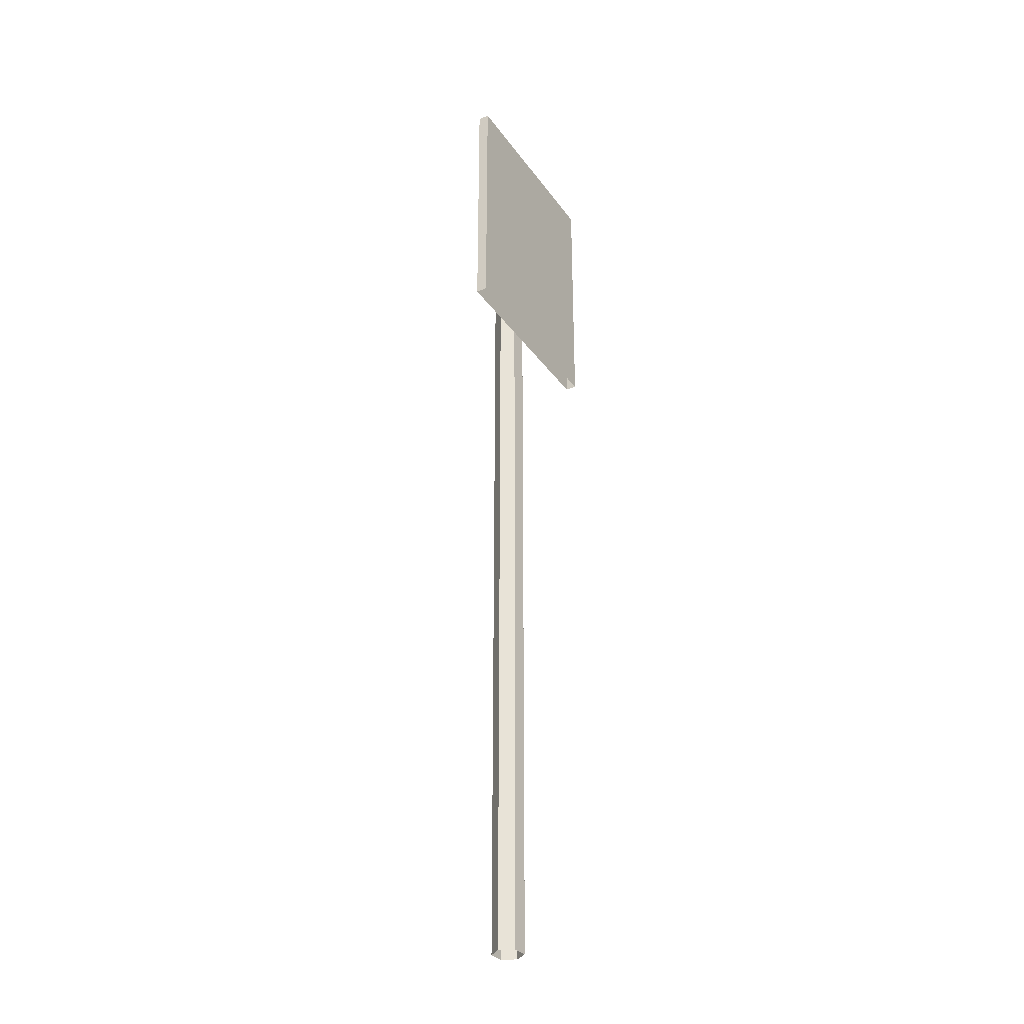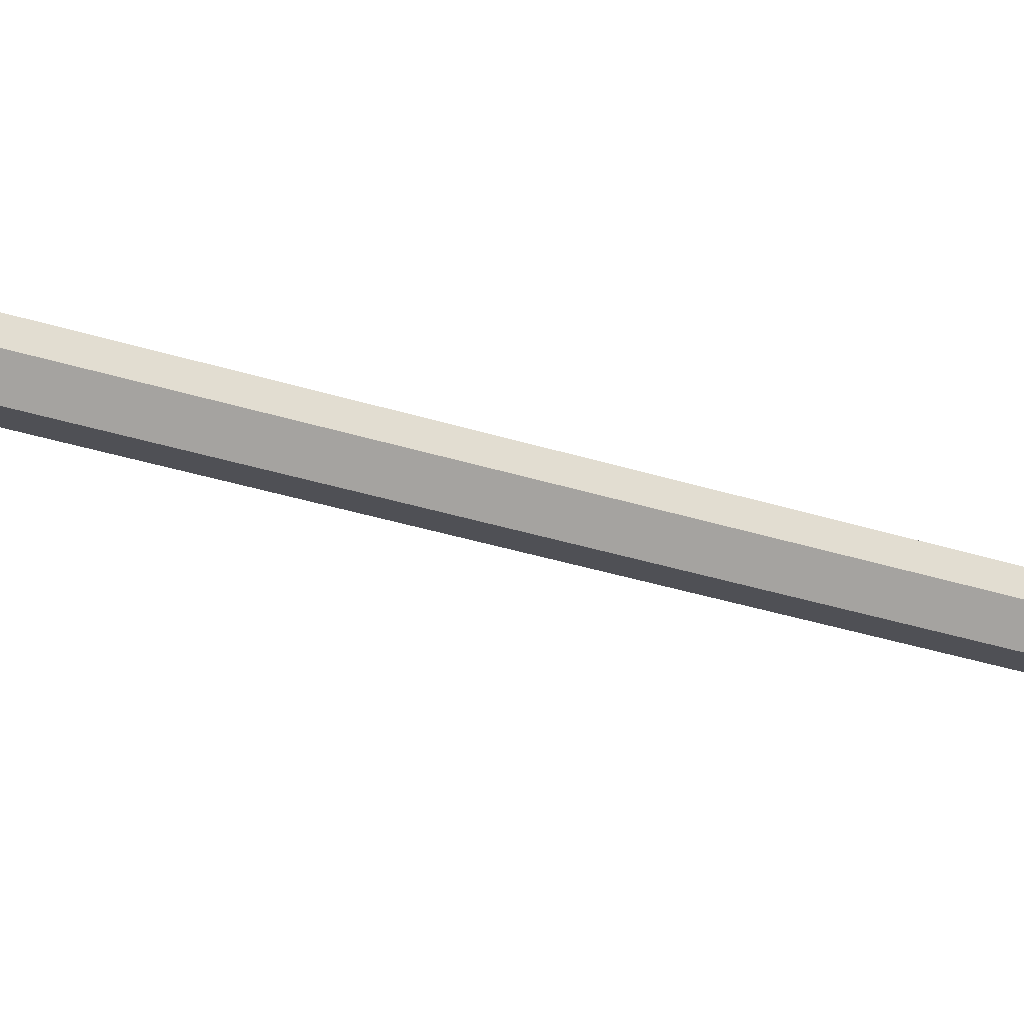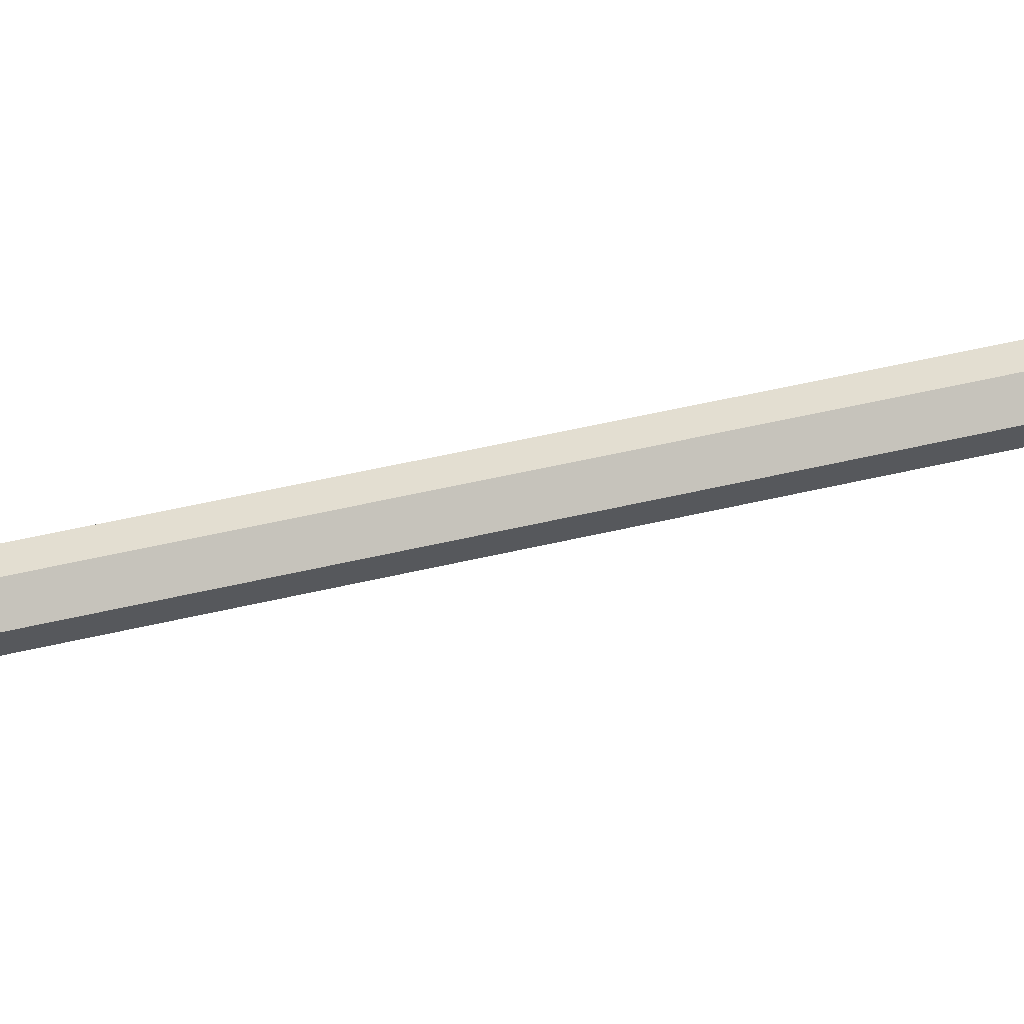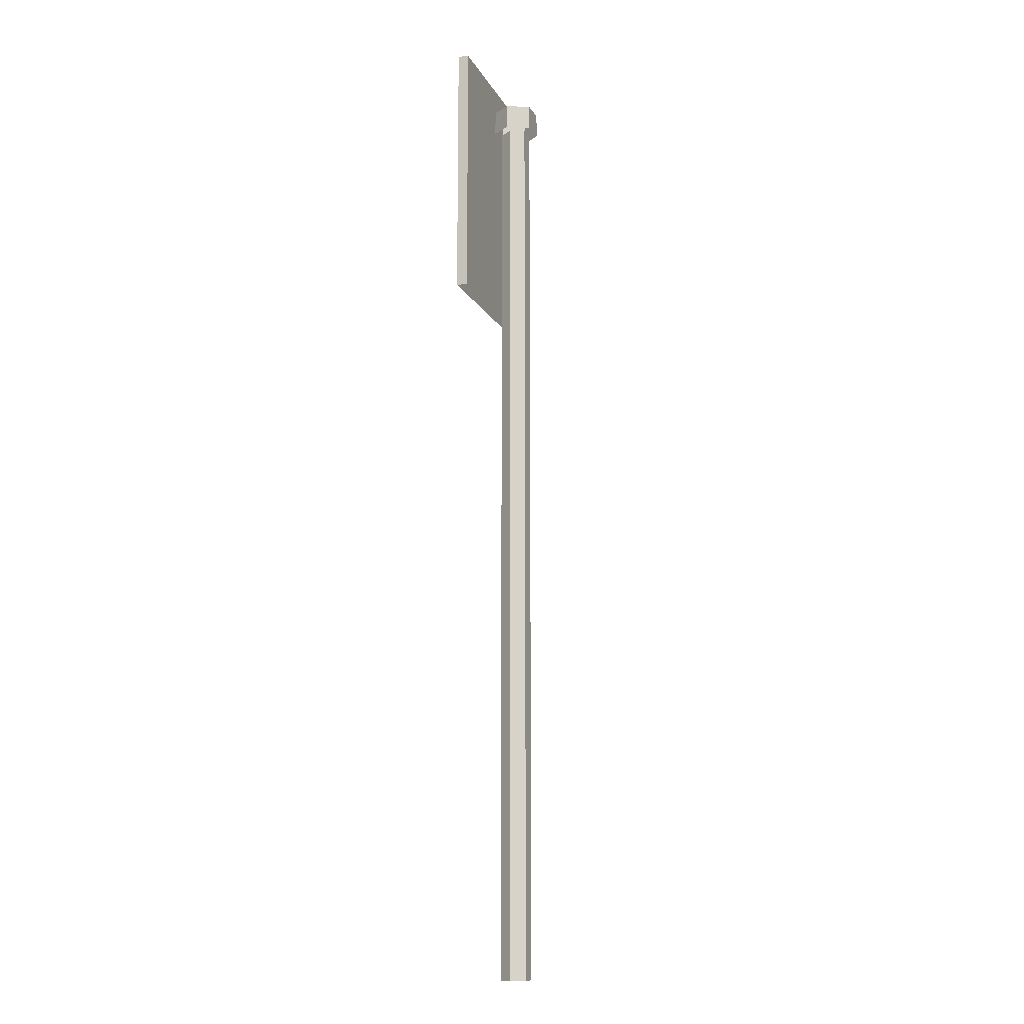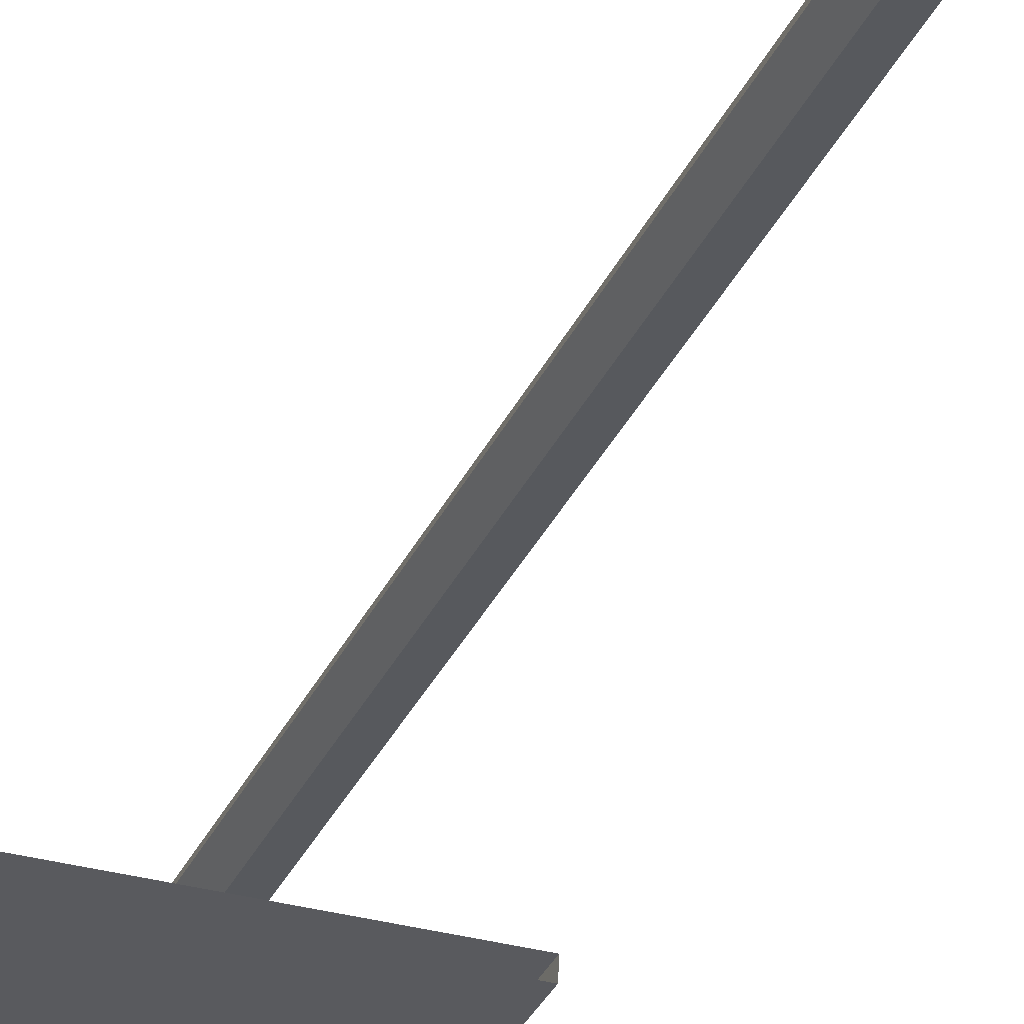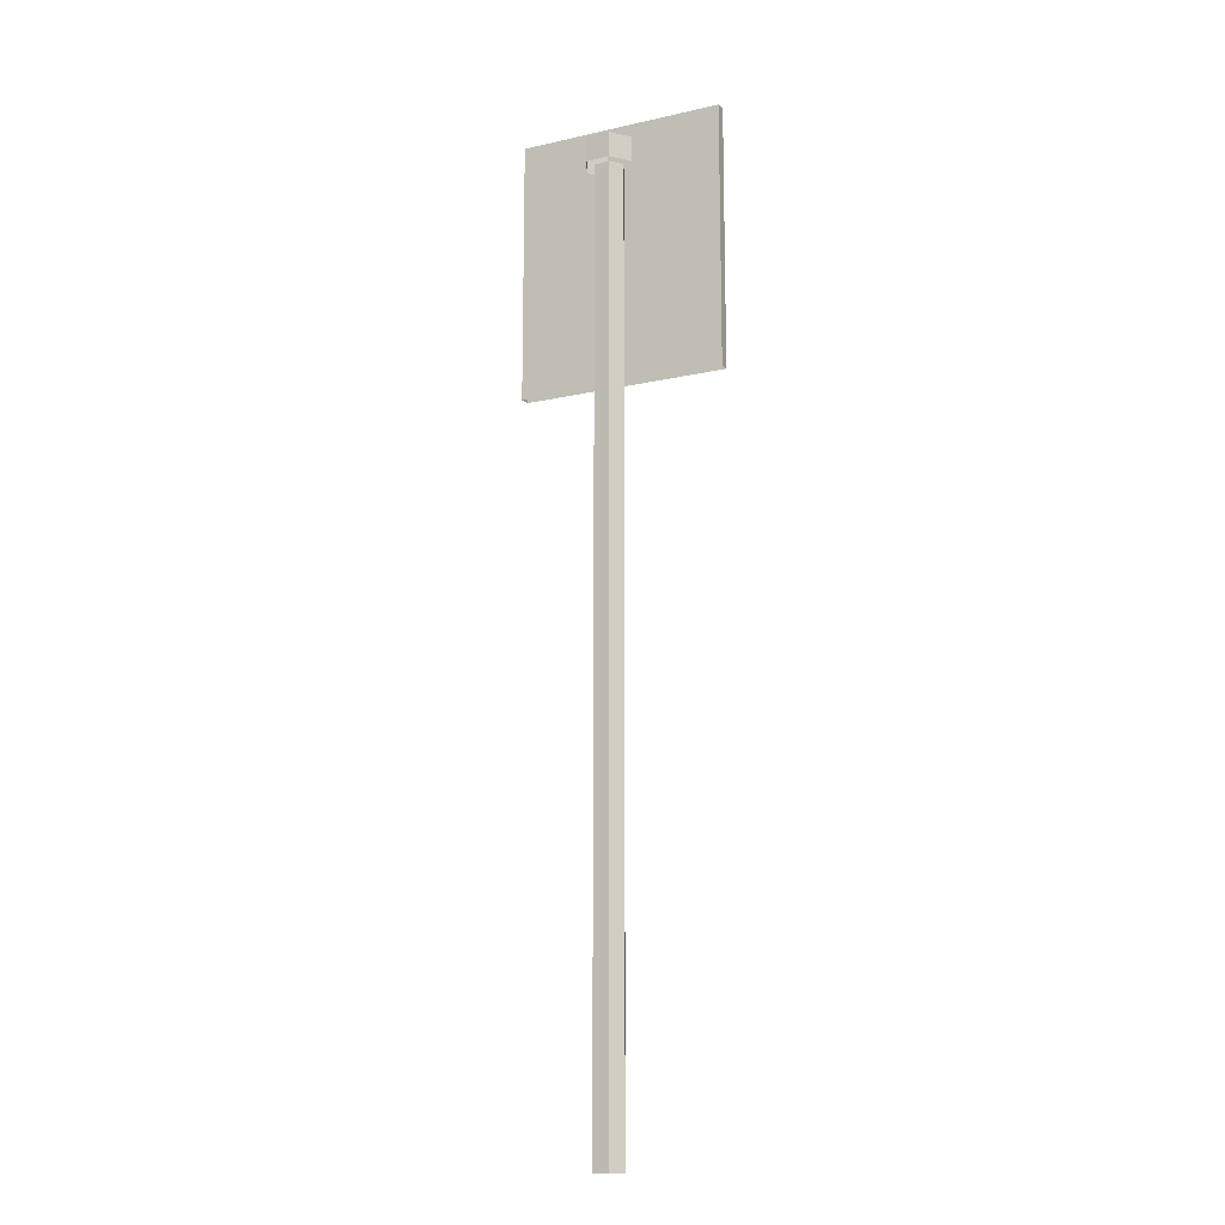
<metadata>
{"format":"obj","ext":"obj","renderer":"f3d","projection":"perspective","resolution":1024,"background":"white","views":[{"elev":-32.8,"azim":119.8,"up":"+Y"},{"elev":-23.5,"azim":-121.3,"up":"+Z"},{"elev":39.0,"azim":72.2,"up":"+Z"},{"elev":-13.1,"azim":-71.4,"up":"+Y"},{"elev":-31.8,"azim":-21.2,"up":"+Z"},{"elev":-14.8,"azim":25.9,"up":"+Y"}]}
</metadata>
<code>
g fcbg_cityforestcrystal_002_sign_03
v -0.5033 4.733 -0.1276
v -0.5015 4.731 -0.07489
v -0.5015 3.458 -0.07489
v -0.5033 3.46 -0.1276
v -0.5015 4.731 -0.07489
v 0.5033 4.731 -0.07489
v 0.5033 3.458 -0.07489
v -0.5015 3.458 -0.07489
v 0.5033 4.731 -0.07489
v 0.5015 4.733 -0.1276
v 0.5015 3.46 -0.1276
v 0.5033 3.458 -0.07489
v 0.5015 4.733 -0.1276
v -0.5033 4.733 -0.1276
v -0.5033 3.46 -0.1276
v 0.5015 3.46 -0.1276
v 0.5015 4.733 -0.1276
v 0.5033 4.731 -0.07489
v -0.5015 4.731 -0.07489
v -0.5033 4.733 -0.1276
v 0.07262 4.478 0.03138
v 0.07262 5.364e-07 0.03138
v 0.02683 5.364e-07 0.09139
v 0.02683 4.478 0.0914
v -0.08121 5.364e-07 0.01792
v -0.08121 4.478 0.01792
v -0.04858 4.478 0.0879
v -0.04858 5.364e-07 0.0879
v 0.07262 4.478 0.03138
v 0.03999 4.478 -0.0386
v 0.03999 5.364e-07 -0.0386
v 0.07262 5.364e-07 0.03138
v -0.03692 4.478 -0.04532
v -0.03692 5.364e-07 -0.04533
v 0.03999 5.364e-07 -0.0386
v 0.03999 4.478 -0.0386
v -0.08121 4.478 0.01792
v -0.08121 5.364e-07 0.01792
v -0.03692 5.364e-07 -0.04533
v -0.03692 4.478 -0.04532
v -0.04858 4.478 0.0879
v 0.02683 4.478 0.0914
v 0.02683 5.364e-07 0.09139
v -0.04858 5.364e-07 0.0879
v -0.1238 4.604 0.0151
v 0.04311 4.604 0.1276
v -0.07319 4.604 0.1237
v 0.1149 4.604 0.03598
v 0.06423 4.604 -0.07259
v -0.05511 4.604 -0.08303
v 0.1149 4.604 0.03598
v 0.1149 4.482 0.03598
v 0.04311 4.482 0.1276
v 0.04311 4.604 0.1276
v -0.07319 4.604 0.1237
v -0.07319 4.482 0.1237
v -0.1238 4.482 0.0151
v -0.1238 4.604 0.0151
v 0.06423 4.604 -0.07259
v 0.06423 4.482 -0.07259
v 0.1149 4.482 0.03598
v 0.1149 4.604 0.03598
v -0.1238 4.604 0.0151
v -0.1238 4.482 0.0151
v -0.05511 4.482 -0.08303
v -0.05511 4.604 -0.08303
v -0.07319 4.604 0.1237
v 0.04311 4.604 0.1276
v 0.04311 4.482 0.1276
v -0.07319 4.482 0.1237
g fcbg_cityforestcrystal_002_sign_03_0
f 3 2 1
f 4 3 1
f 7 6 5
f 8 7 5
f 11 10 9
f 12 11 9
f 15 14 13
f 16 15 13
f 19 18 17
f 20 19 17
f 23 22 21
f 24 23 21
f 27 26 25
f 28 27 25
f 31 30 29
f 32 31 29
f 35 34 33
f 36 35 33
f 39 38 37
f 40 39 37
f 43 42 41
f 44 43 41
f 47 46 45
f 46 48 45
f 45 48 49
f 50 45 49
f 53 52 51
f 54 53 51
f 57 56 55
f 58 57 55
f 61 60 59
f 62 61 59
f 65 64 63
f 66 65 63
f 69 68 67
f 70 69 67

</code>
